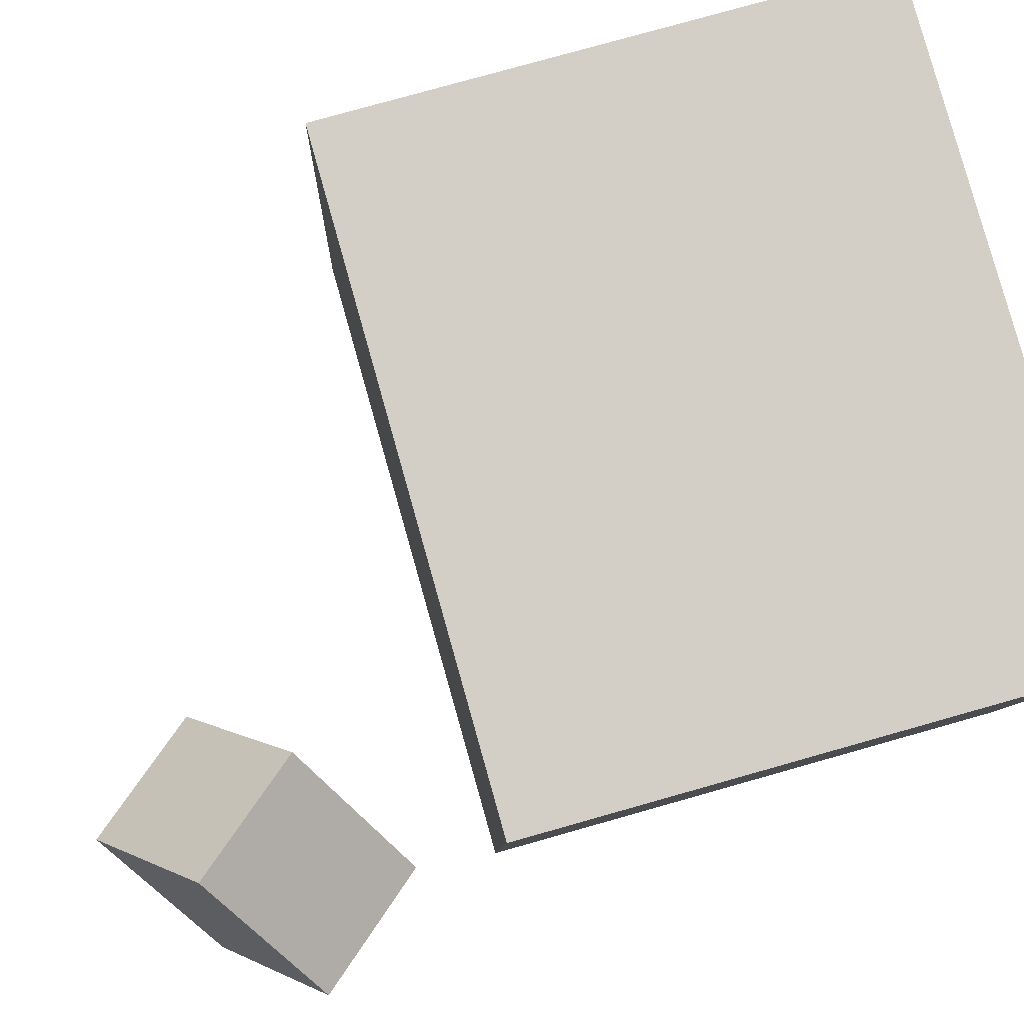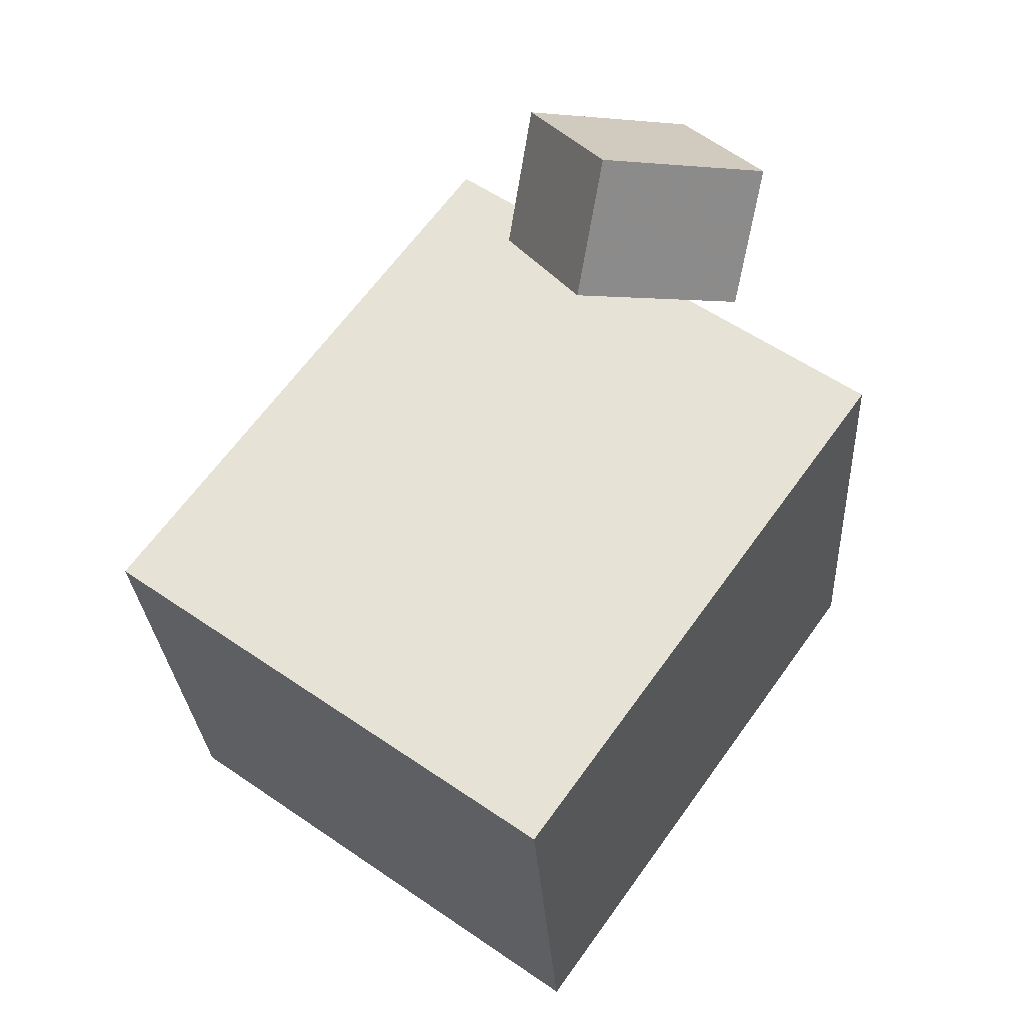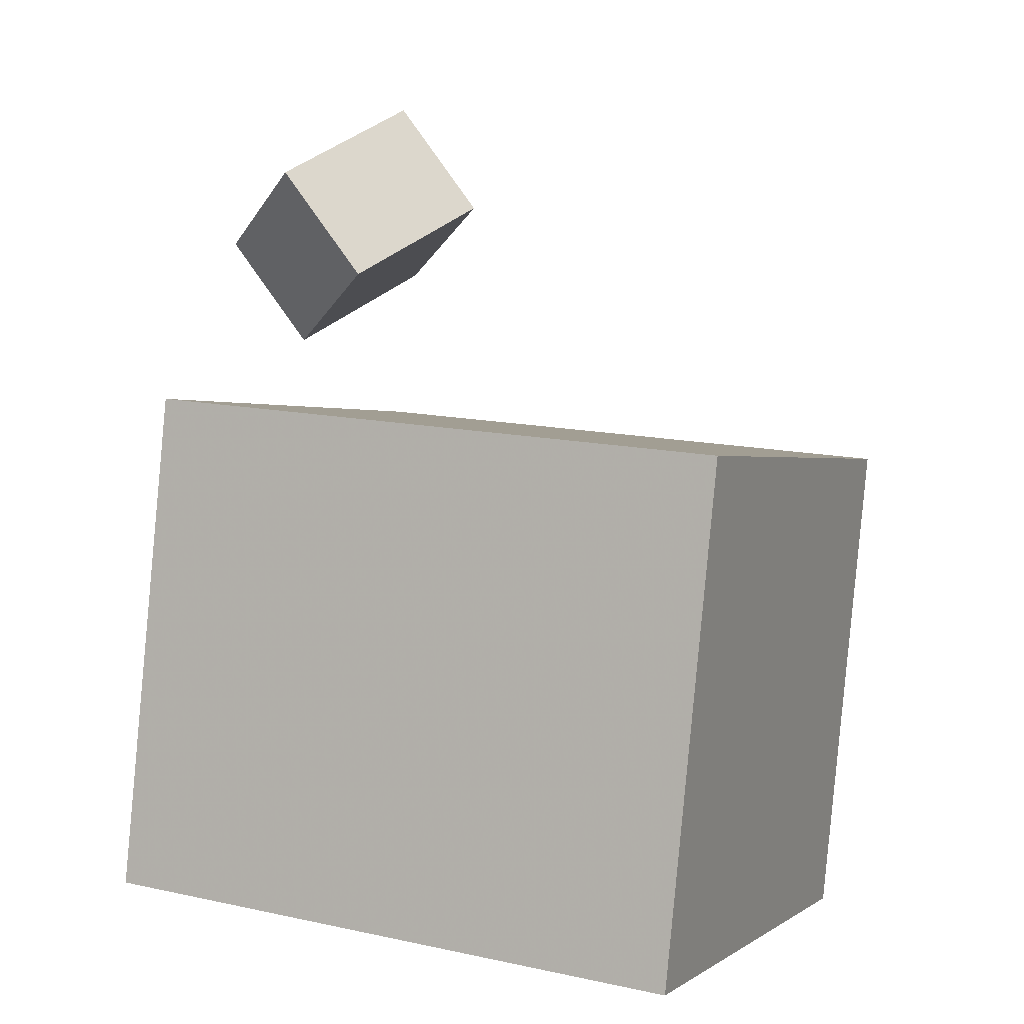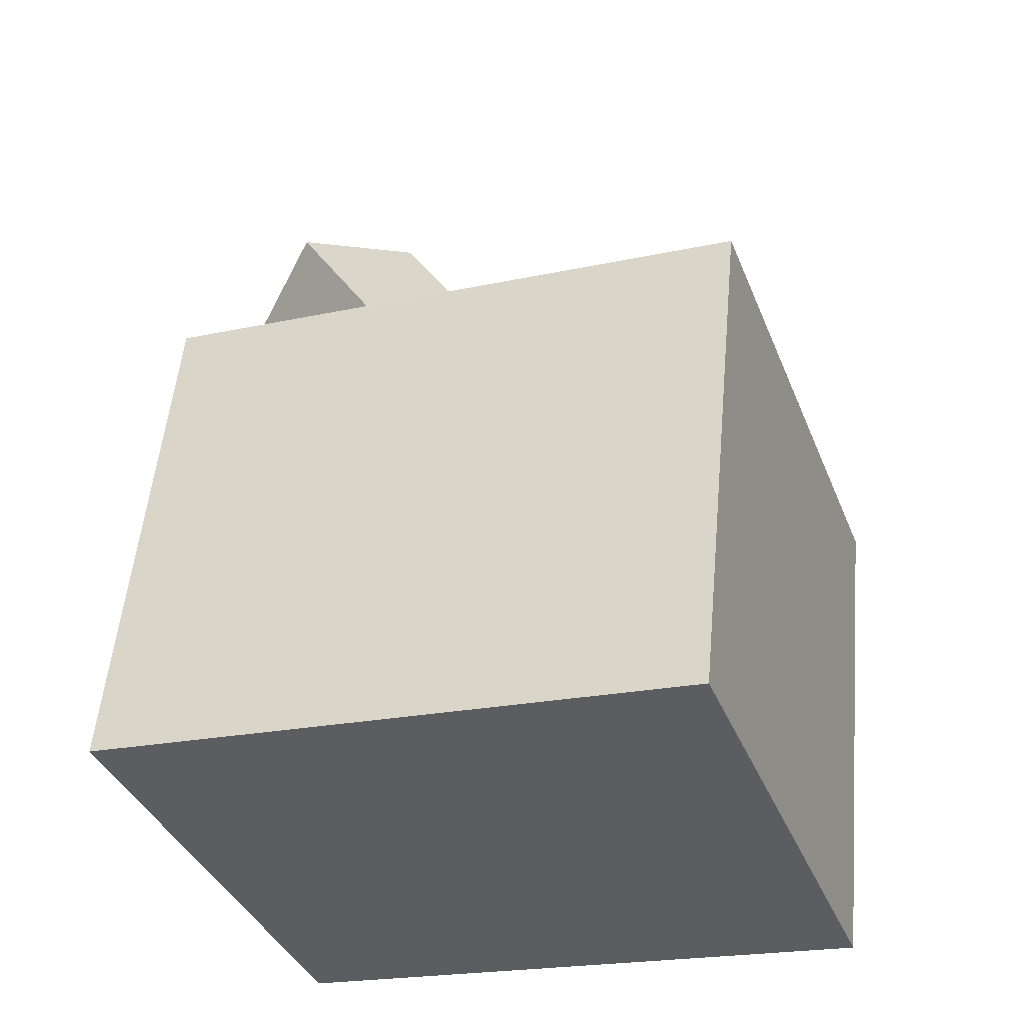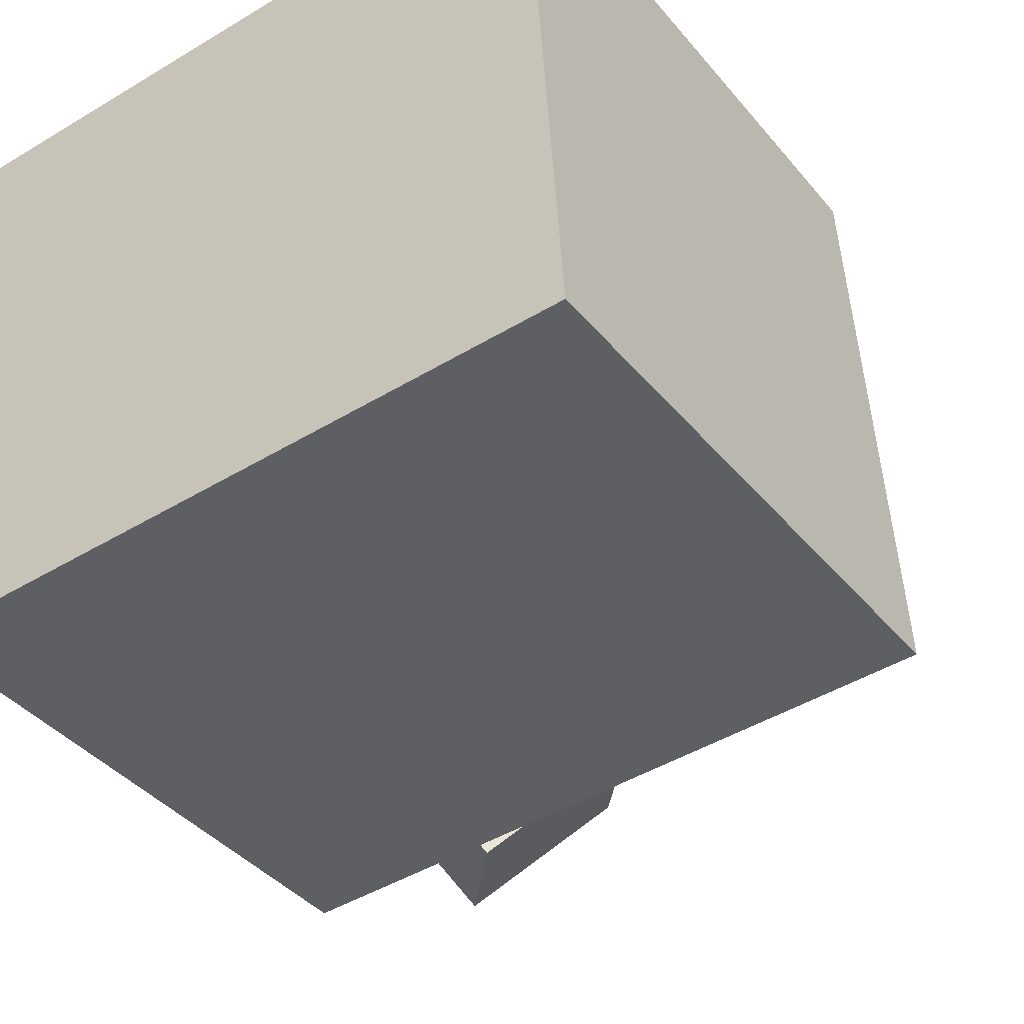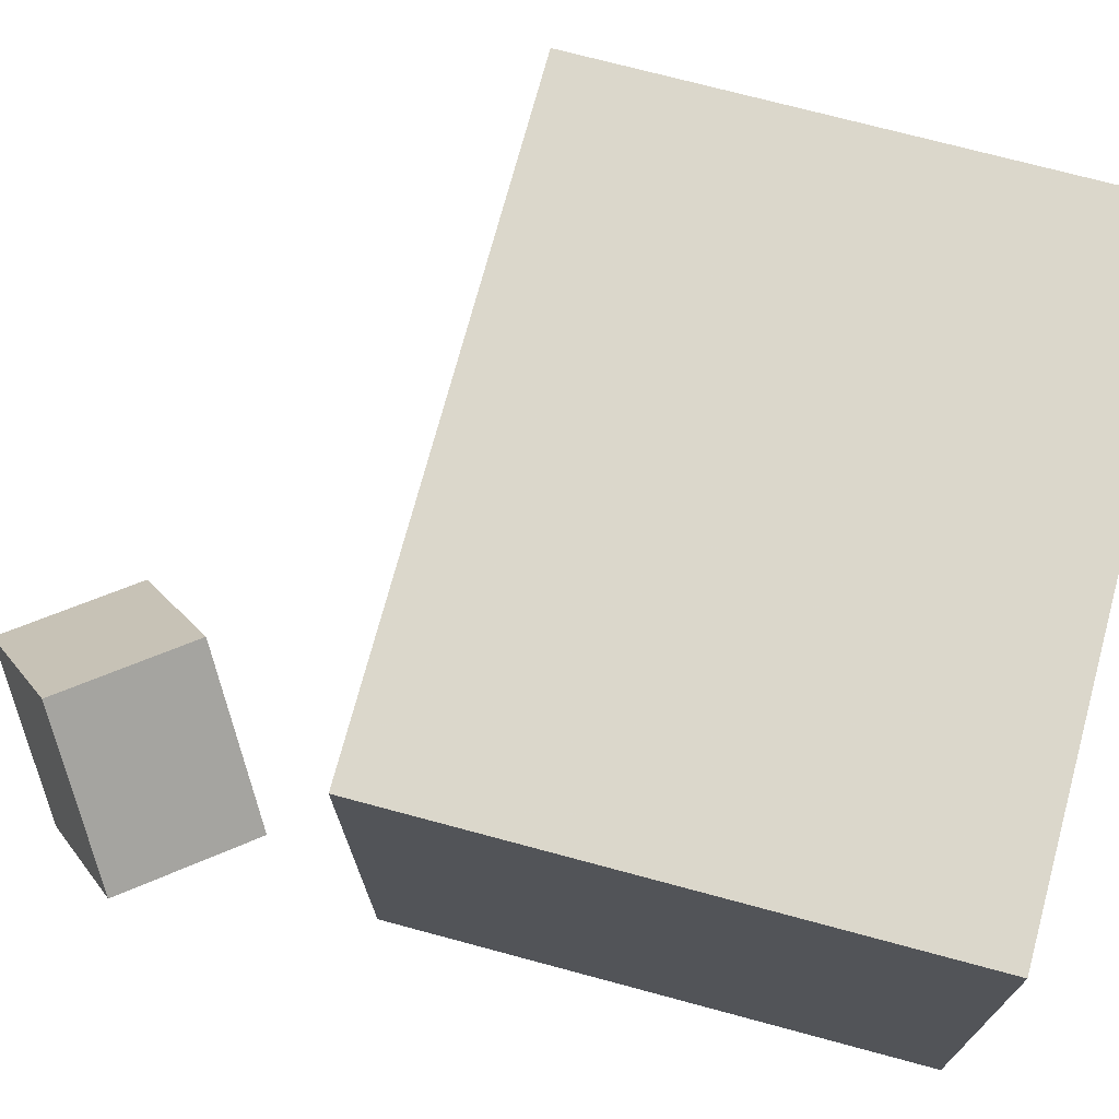
<metadata>
{"format":"obj","ext":"obj","renderer":"f3d","projection":"perspective","resolution":1024,"background":"white","views":[{"elev":78.9,"azim":-111.6,"up":"+Z"},{"elev":56.7,"azim":122.4,"up":"+Y"},{"elev":0.9,"azim":20.9,"up":"+Y"},{"elev":-37.8,"azim":17.0,"up":"+Y"},{"elev":-39.3,"azim":29.0,"up":"+Z"},{"elev":70.0,"azim":-80.7,"up":"+Z"}]}
</metadata>
<code>
v 0.2672 0.06505 0.2543
v 0.2928 0.06582 -0.1835
v -0.236 0.1164 0.225
v -0.2104 0.1172 -0.2129
v 0.2241 -0.3589 0.2511
v 0.2497 -0.3581 -0.1868
v -0.2791 -0.3076 0.2218
v -0.2535 -0.3068 -0.2161
f 1.0 7.0 5.0
f 1.0 3.0 7.0
f 1.0 4.0 3.0
f 1.0 2.0 4.0
f 3.0 8.0 7.0
f 3.0 4.0 8.0
f 5.0 7.0 8.0
f 5.0 8.0 6.0
f 1.0 5.0 6.0
f 1.0 6.0 2.0
f 2.0 6.0 8.0
f 2.0 8.0 4.0
v -0.1115 0.2312 0.09734
v -0.2128 0.1797 0.001908
v -0.04317 0.2998 -0.01227
v -0.1445 0.2483 -0.1077
v -0.1754 0.3235 0.1153
v -0.2767 0.2719 0.01985
v -0.107 0.3921 0.005678
v -0.2083 0.3405 -0.08975
f 9.0 15.0 13.0
f 9.0 11.0 15.0
f 9.0 12.0 11.0
f 9.0 10.0 12.0
f 11.0 16.0 15.0
f 11.0 12.0 16.0
f 13.0 15.0 16.0
f 13.0 16.0 14.0
f 9.0 13.0 14.0
f 9.0 14.0 10.0
f 10.0 14.0 16.0
f 10.0 16.0 12.0

</code>
